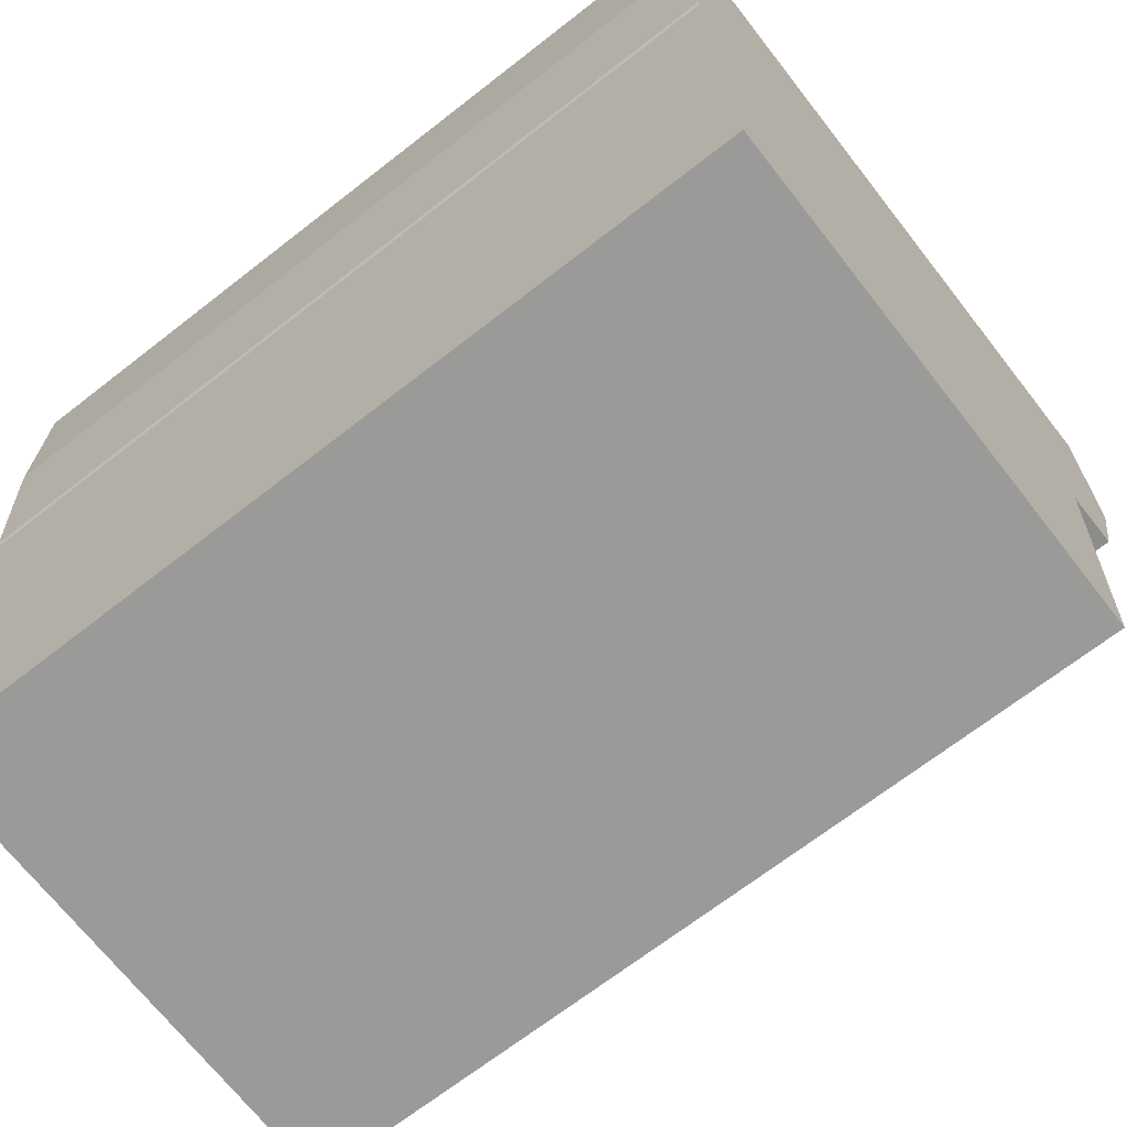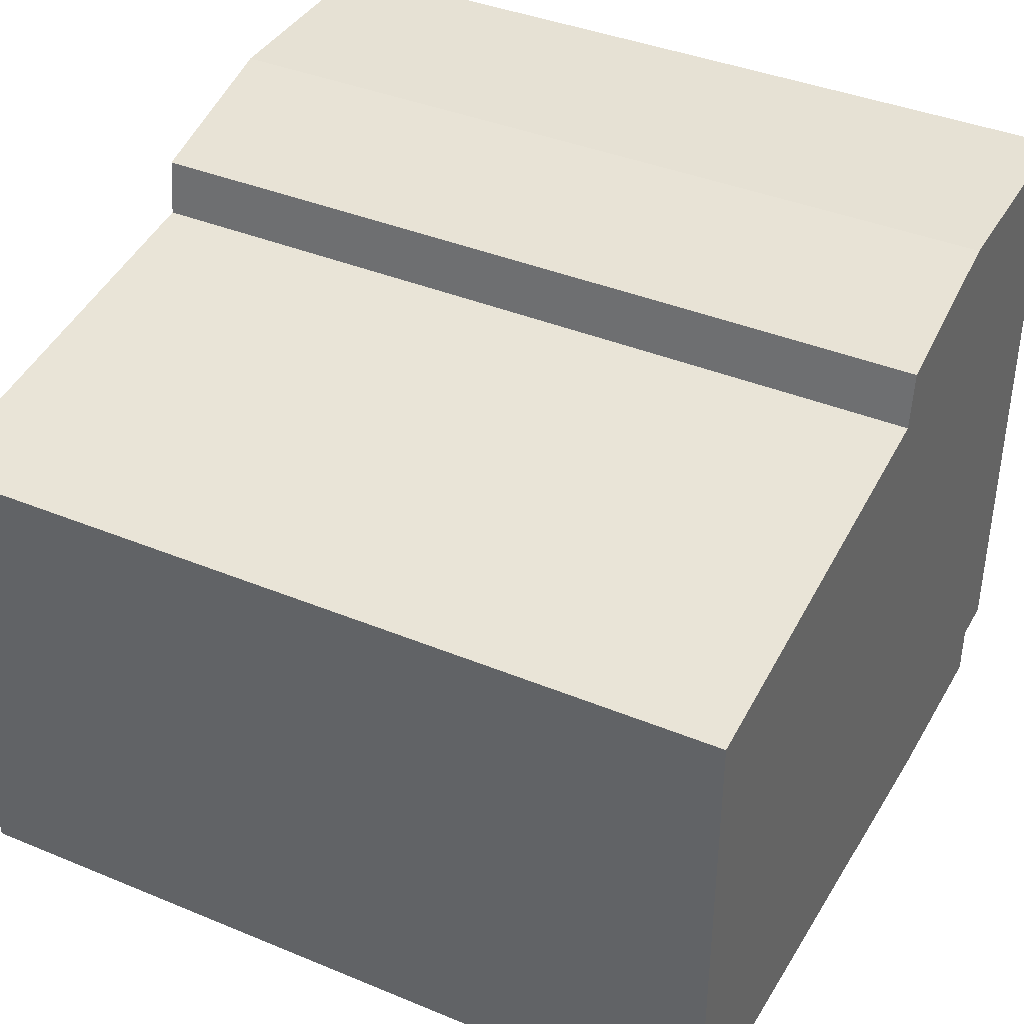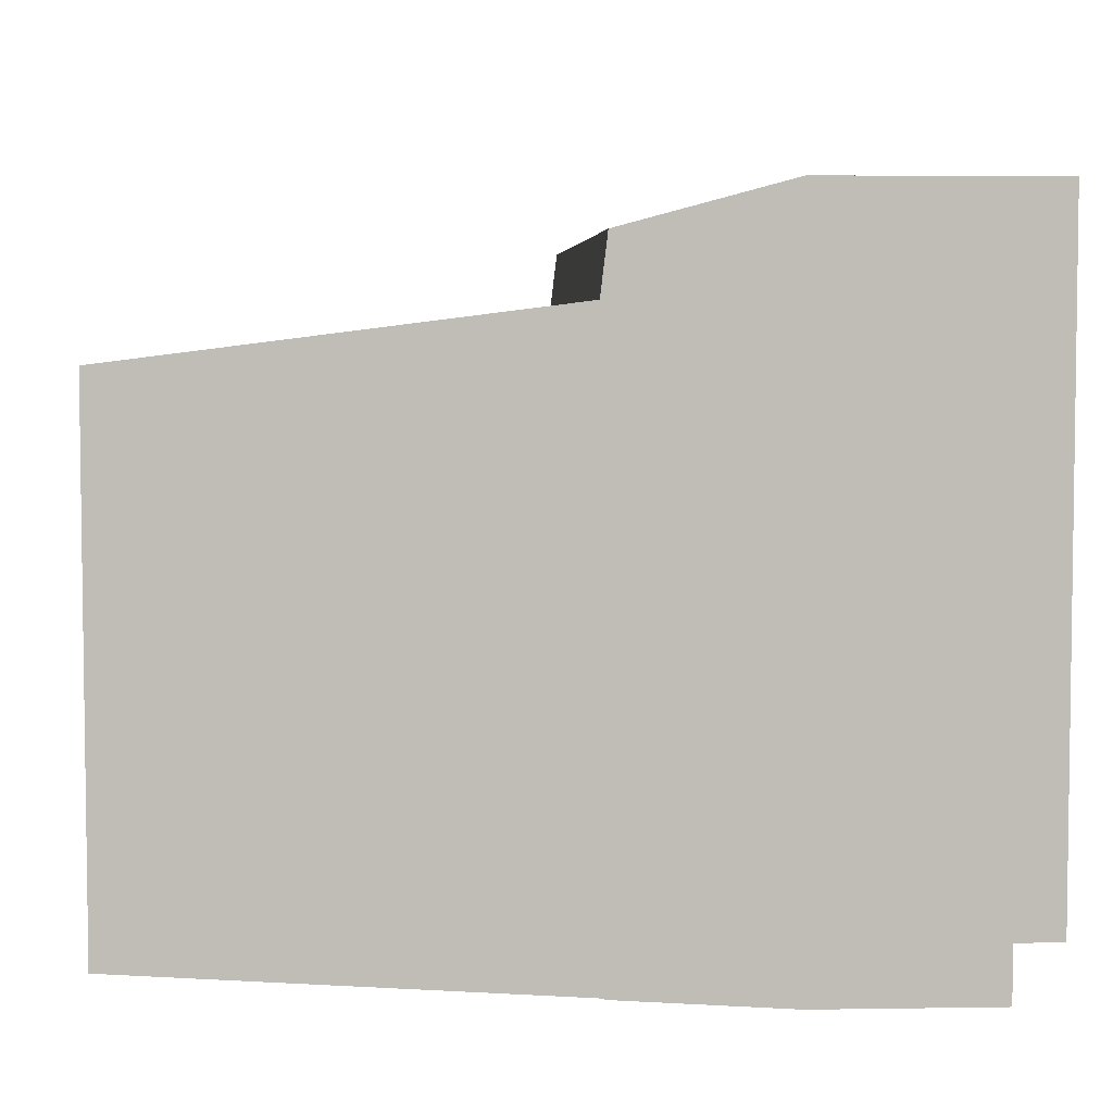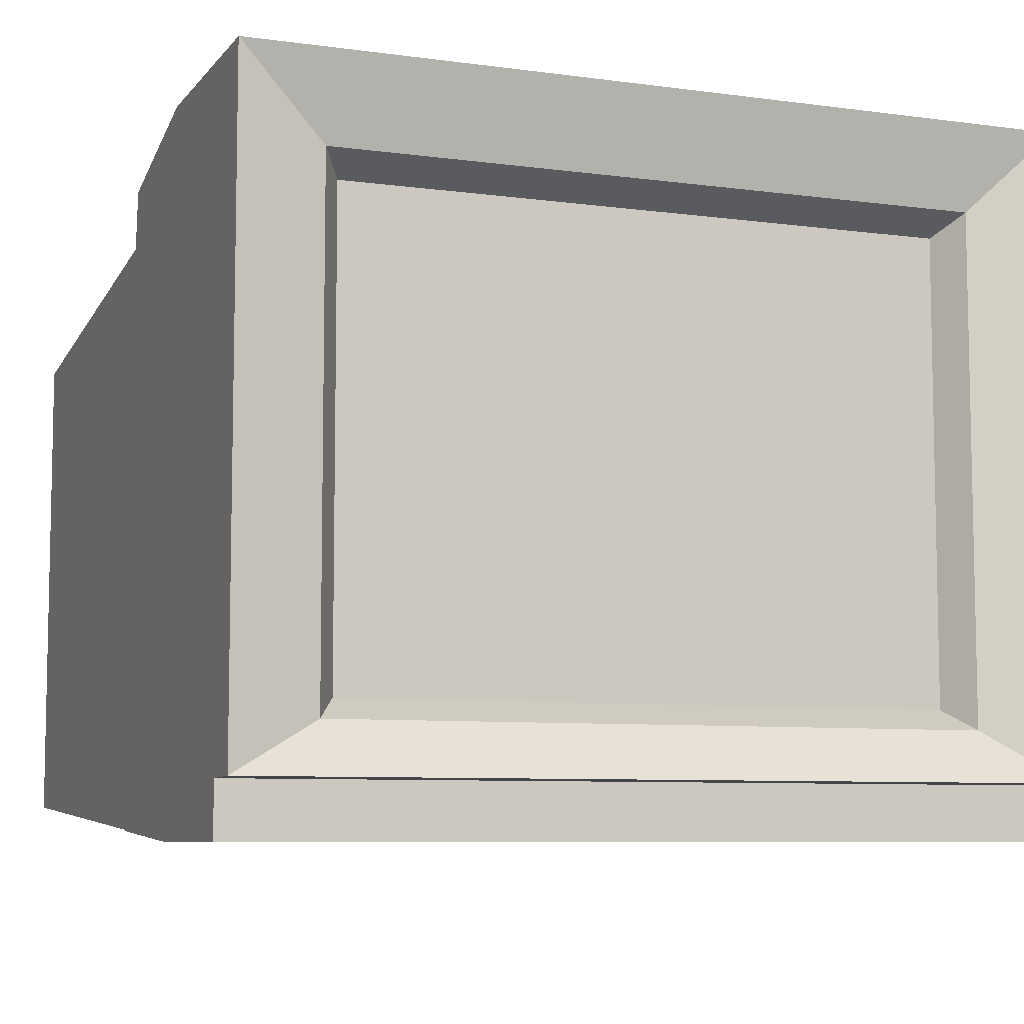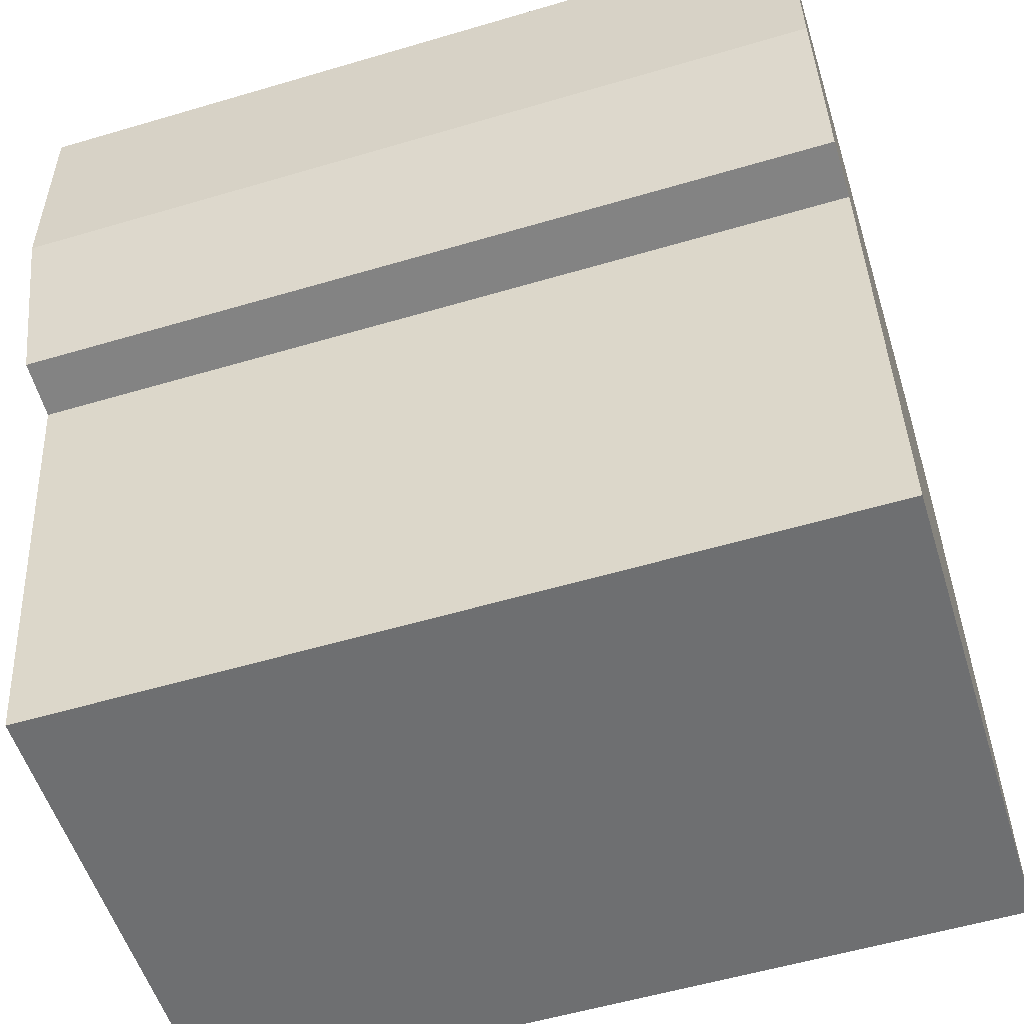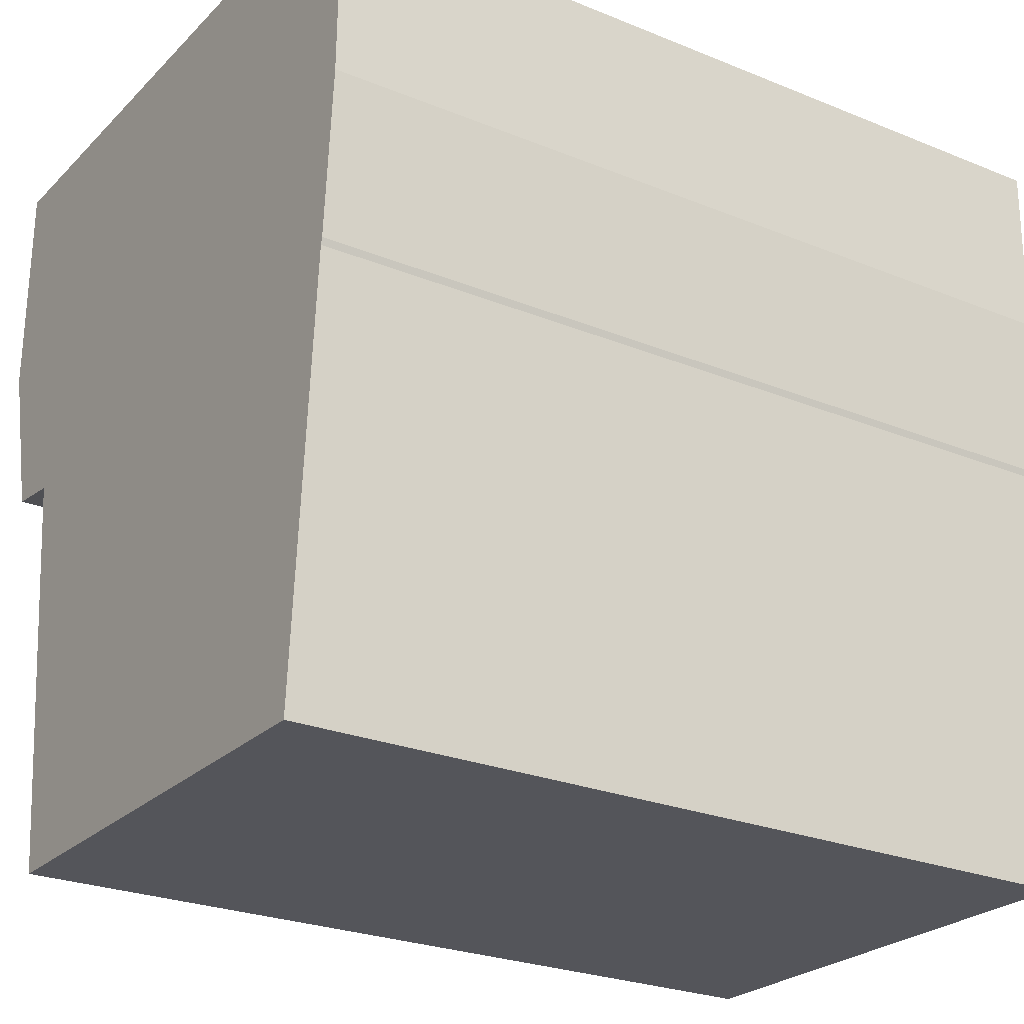
<metadata>
{"format":"obj","ext":"obj","renderer":"f3d","projection":"perspective","resolution":1024,"background":"white","views":[{"elev":-69.5,"azim":38.0,"up":"+Z"},{"elev":39.2,"azim":-152.2,"up":"+Y"},{"elev":4.9,"azim":-92.4,"up":"+Y"},{"elev":-7.5,"azim":-20.7,"up":"+Y"},{"elev":-54.4,"azim":-162.8,"up":"+Z"},{"elev":-24.7,"azim":-33.1,"up":"+Z"}]}
</metadata>
<code>
o screen.005_Cube.071
v -0.1707 0.1471 0.1721
v -0.1707 -0.1111 0.1721
v 0.1685 -0.1111 0.169
v 0.1685 0.1471 0.169
v 0.2246 0.1188 -0.2545
v 0.2246 -0.1597 -0.2543
v -0.2344 -0.1597 -0.2502
v -0.2344 0.1188 -0.2504
v 0.2287 -0.1502 0.1995
v 0.2285 -0.1508 0.1743
v 0.2285 0.2047 0.1743
v 0.2287 0.2047 0.1995
v -0.2303 -0.1502 0.2036
v -0.2306 -0.1508 0.1784
v 0.2285 -0.1508 0.1743
v 0.2287 -0.1502 0.1995
v -0.2306 0.2047 0.1784
v -0.2303 0.2047 0.2036
v 0.2287 0.2047 0.1995
v 0.2285 0.2047 0.1743
v -0.2303 0.2047 0.2036
v -0.2303 -0.1502 0.2036
v -0.1823 -0.1224 0.1907
v -0.1823 0.1585 0.1907
v 0.1805 -0.1224 0.1875
v 0.2287 -0.1502 0.1995
v 0.2287 0.2047 0.1995
v -0.1823 -0.1224 0.1907
v -0.2303 -0.1502 0.2036
v 0.1805 -0.1224 0.1875
v -0.2303 0.2047 0.2036
v -0.1823 0.1585 0.1907
v 0.1805 0.1585 0.1875
v 0.2287 0.2047 0.1995
v -0.1823 0.1585 0.1907
v -0.1823 -0.1224 0.1907
v -0.1707 -0.1111 0.1721
v -0.1707 0.1471 0.1721
v 0.1685 0.1471 0.169
v 0.1685 -0.1111 0.169
v 0.1805 0.1585 0.1875
v -0.1707 -0.1111 0.1721
v -0.1823 -0.1224 0.1907
v 0.1805 -0.1224 0.1875
v 0.1685 -0.1111 0.169
v -0.1707 0.1471 0.1721
v 0.1685 0.1471 0.169
v 0.1805 0.1585 0.1875
v -0.1823 0.1585 0.1907
v 0.2268 0.1806 -0.01566
v 0.2268 0.1485 -0.01955
v -0.2323 0.1485 -0.01543
v -0.2323 0.1806 -0.01154
v 0.2268 -0.1743 -0.01955
v 0.2268 -0.1751 -0.01566
v -0.2323 -0.1751 -0.01154
v -0.2323 -0.1743 -0.01543
v 0.2268 0.1806 -0.01566
v 0.2268 -0.1751 -0.01566
v 0.2268 -0.1743 -0.01955
v 0.2268 0.1485 -0.01955
v -0.2323 -0.1751 -0.01154
v -0.2314 -0.1809 0.0806
v -0.2315 0.2047 0.07817
v -0.2323 0.1806 -0.01154
v -0.2315 0.2047 0.07817
v -0.2314 -0.1809 0.0806
v -0.2306 -0.1508 0.1784
v -0.2306 0.2047 0.1784
v 0.2276 0.2047 0.07406
v -0.2323 0.1806 -0.01154
v -0.2315 0.2047 0.07817
v 0.2268 -0.1751 -0.01566
v -0.2314 -0.1809 0.0806
v -0.2323 -0.1751 -0.01154
v 0.2276 0.2047 0.07406
v 0.2268 -0.1751 -0.01566
v 0.2268 0.1806 -0.01566
v 0.2268 0.1485 -0.01955
v 0.2268 -0.1743 -0.01955
v 0.2246 -0.1597 -0.2543
v 0.2268 -0.1743 -0.01955
v -0.2323 -0.1743 -0.01543
v -0.2344 -0.1597 -0.2502
v 0.2246 -0.1597 -0.2543
v -0.2323 -0.1743 -0.01543
v -0.2323 -0.1751 -0.01154
v -0.2323 0.1806 -0.01154
v -0.2323 0.1485 -0.01543
v -0.2306 0.2047 0.1784
v -0.2306 -0.1508 0.1784
v -0.2303 -0.1502 0.2036
v -0.2303 0.2047 0.2036
v -0.2315 0.2047 0.07817
v -0.2306 0.2047 0.1784
v 0.2285 0.2047 0.1743
v 0.2276 0.2047 0.07406
v 0.2285 -0.1508 0.1743
v 0.2276 -0.1809 0.07648
v 0.2276 0.2047 0.07406
v 0.2285 0.2047 0.1743
v -0.2306 -0.1508 0.1784
v -0.2306 -0.1809 0.1784
v 0.2285 -0.1809 0.1743
v 0.2285 -0.1508 0.1743
v 0.2285 -0.1809 0.1743
v -0.2306 -0.1809 0.1784
v -0.2314 -0.1809 0.0806
v 0.2276 -0.1809 0.07648
v -0.2314 -0.1809 0.0806
v -0.2306 -0.1809 0.1784
v -0.2306 -0.1508 0.1784
v -0.2344 -0.1597 -0.2502
v -0.2323 -0.1743 -0.01543
v -0.2323 0.1485 -0.01543
v -0.2344 0.1188 -0.2504
v 0.1805 0.1585 0.1875
v 0.2287 -0.1502 0.1995
v 0.1805 -0.1224 0.1875
v 0.2268 0.1806 -0.01566
v 0.2276 -0.1809 0.07648
v 0.2276 -0.1809 0.07648
v 0.2246 0.1188 -0.2545
v 0.2268 0.1485 -0.01955
v 0.2246 0.1188 -0.2545
v -0.2344 0.1188 -0.2504
v -0.2323 0.1485 -0.01543
v 0.2285 -0.1809 0.1743
v 0.2285 -0.1809 0.1743
v 0.2276 -0.1809 0.07648
v -0.2306 -0.1809 0.1784
v -0.2306 -0.1809 0.1784
v -0.2314 -0.1809 0.0806
v 0.2285 -0.1508 0.1743
v 0.2285 -0.1809 0.1743
v 0.2276 -0.1809 0.07648
f 1 2 3
f 1 3 4
f 5 6 7
f 5 7 8
f 9 10 11
f 12 9 11
f 13 14 15
f 13 15 16
f 17 18 19
f 17 19 20
f 21 22 23
f 21 23 24
f 25 26 27
f 28 29 30
f 31 32 33
f 31 33 34
f 35 36 37
f 35 37 38
f 39 40 41
f 42 43 44
f 42 44 45
f 46 47 48
f 49 46 48
f 50 51 52
f 50 52 53
f 54 55 56
f 54 56 57
f 58 59 60
f 58 60 61
f 62 63 64
f 65 62 64
f 66 67 68
f 66 68 69
f 70 71 72
f 73 74 75
f 76 77 78
f 79 80 81
f 82 83 84
f 85 82 84
f 86 87 88
f 89 86 88
f 90 91 92
f 90 92 93
f 94 95 96
f 94 96 97
f 98 99 100
f 101 98 100
f 102 103 104
f 102 104 105
f 106 107 108
f 109 106 108
f 110 111 112
f 113 114 115
f 116 113 115
f 117 25 27
f 29 118 30
f 40 119 41
f 70 120 71
f 73 121 74
f 76 122 77
f 79 81 123
f 124 125 126
f 124 126 127
f 128 129 130
f 131 132 133
f 134 135 136

</code>
